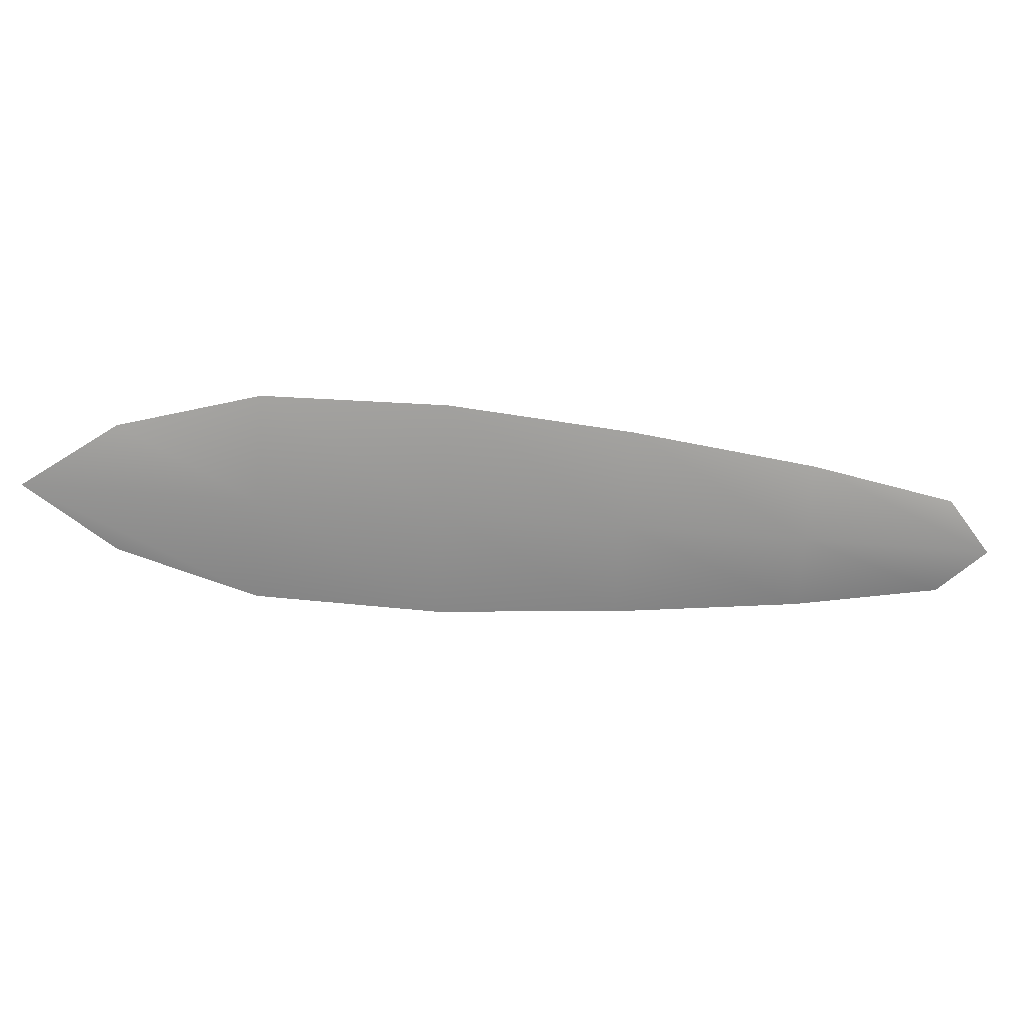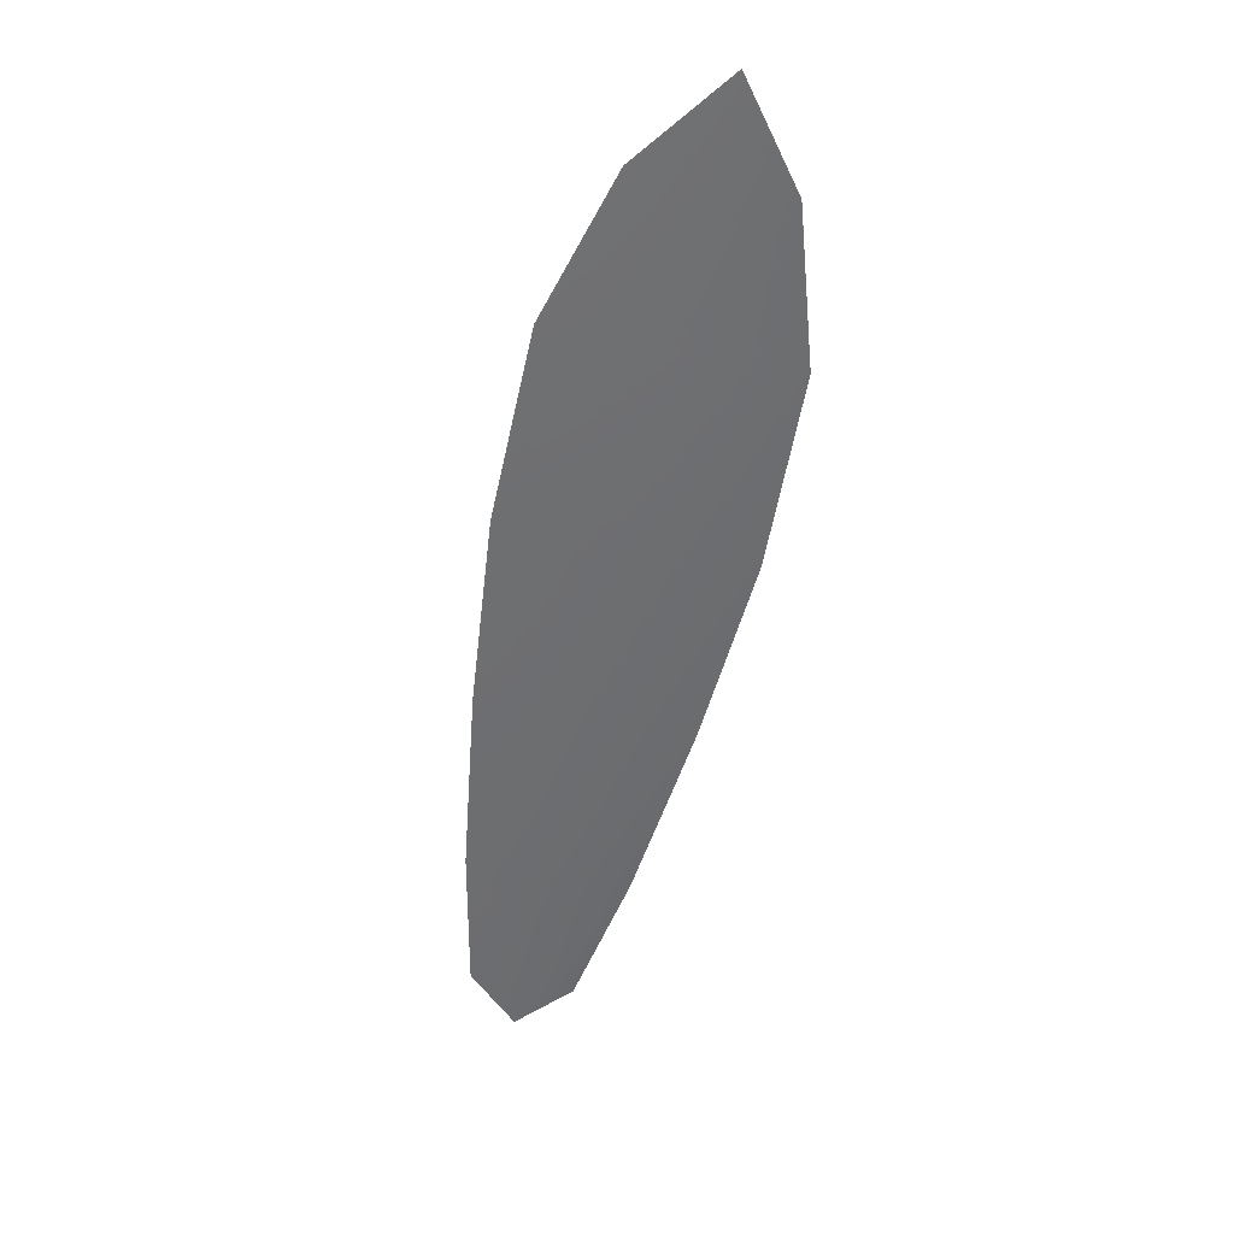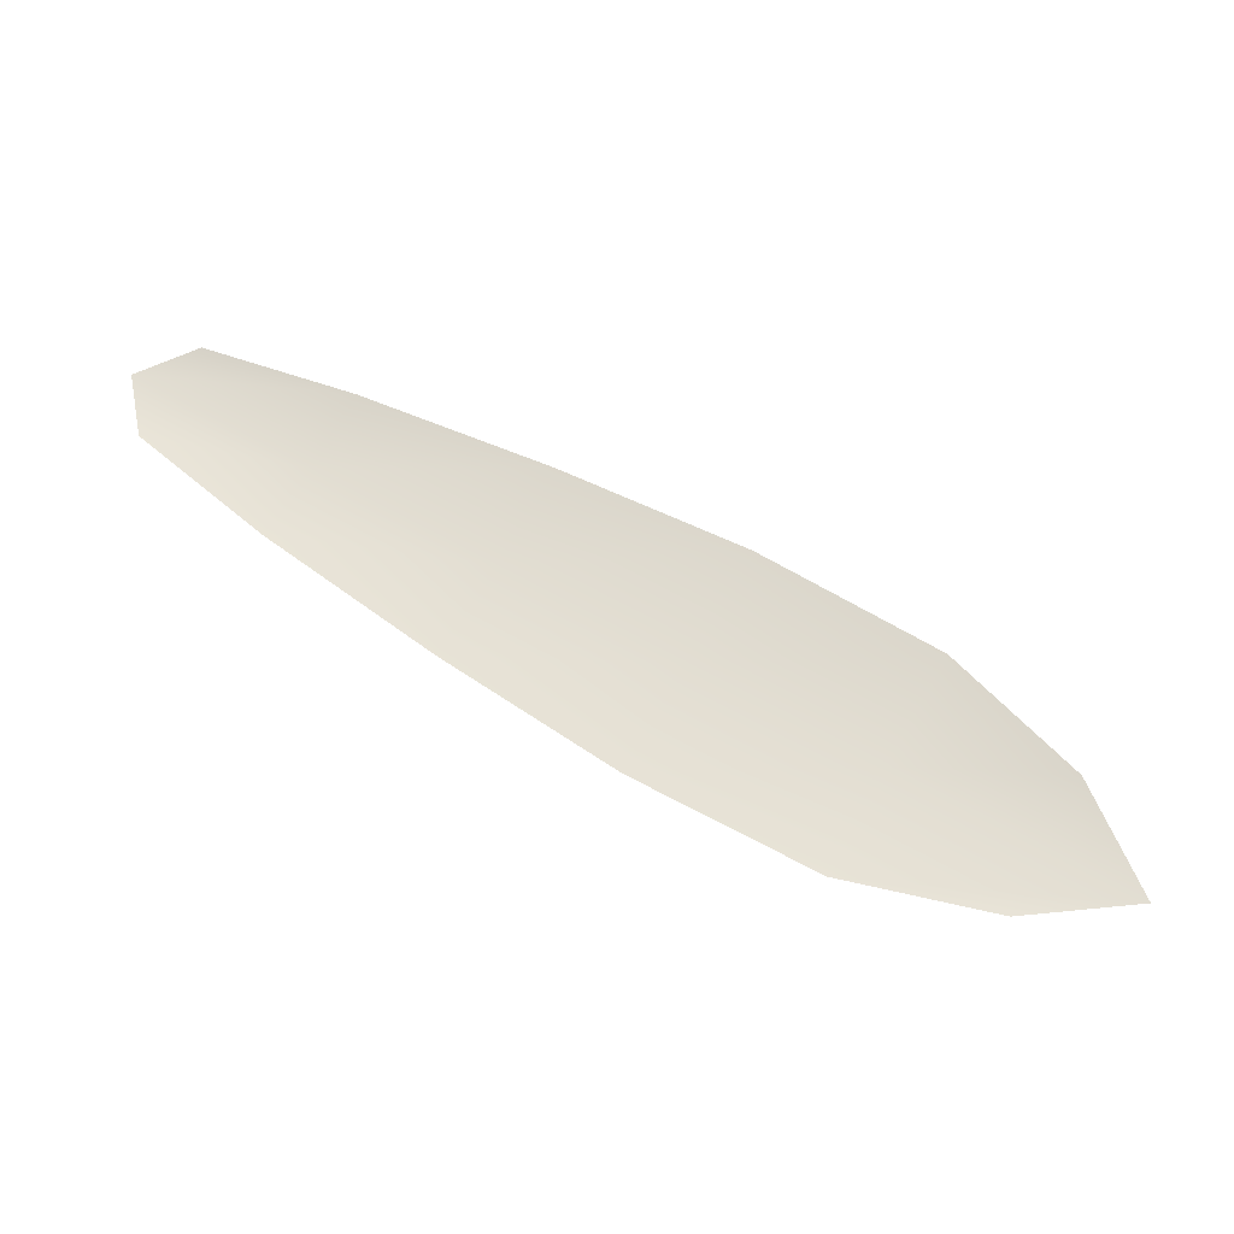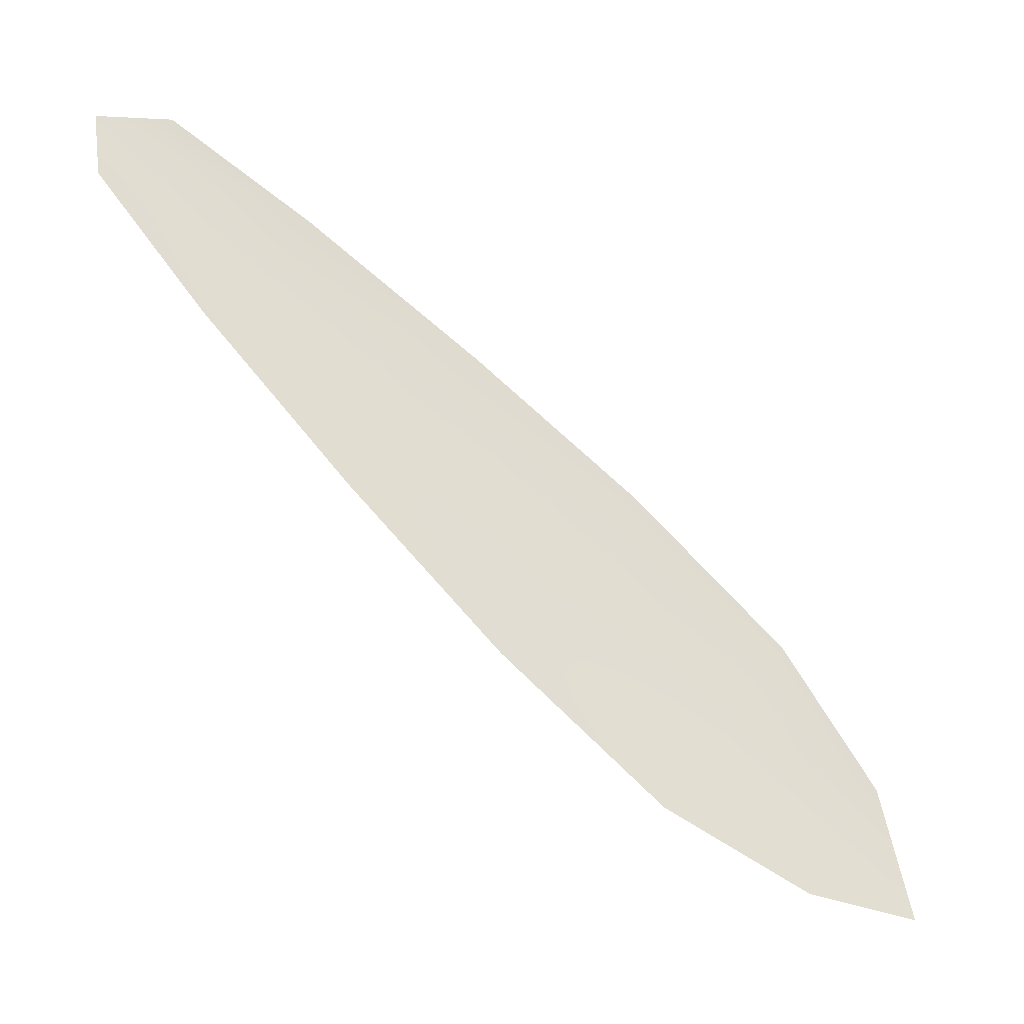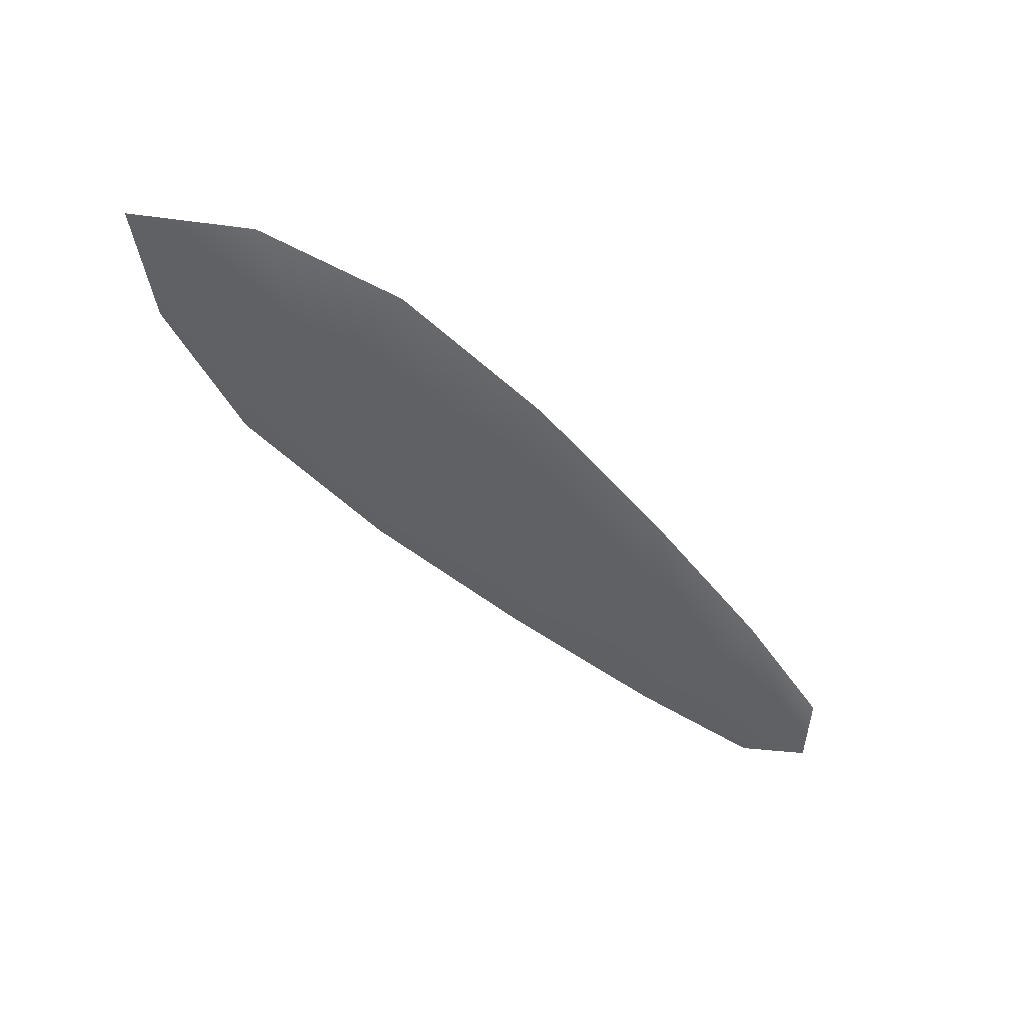
<metadata>
{"format":"obj","ext":"obj","renderer":"f3d","projection":"perspective","resolution":1024,"background":"white","views":[{"elev":-68.2,"azim":139.3,"up":"+Z"},{"elev":-54.1,"azim":42.5,"up":"+Z"},{"elev":69.1,"azim":-7.4,"up":"+Z"},{"elev":-29.1,"azim":-27.8,"up":"+Y"},{"elev":-49.0,"azim":97.0,"up":"+Z"}]}
</metadata>
<code>
o feather_flight_secondary_040
v 0.1239 0.1053 0.02251
v 0.1224 0.1033 0.02255
v 0.1414 0.09304 0.02257
v 0.1393 0.09029 0.02263
v 0.1223 0.105 0.02229
v 0.1422 0.09025 0.02237
v 0.1272 0.1037 0.02251
v 0.1314 0.1014 0.02252
v 0.1354 0.09892 0.02252
v 0.1391 0.09604 0.02254
v 0.1358 0.09158 0.02264
v 0.1319 0.09429 0.02262
v 0.1284 0.09738 0.0226
v 0.1249 0.1006 0.02258
v 0.1261 0.1022 0.02231
v 0.1299 0.0994 0.02232
v 0.1336 0.09661 0.02234
v 0.1374 0.09381 0.02235
f 18 10 3 6
f 11 18 6 4
f 5 1 7 15
f 15 7 8 16
f 16 8 9 17
f 17 9 10 18
f 2 5 15 14
f 14 15 16 13
f 13 16 17 12
f 12 17 18 11

</code>
